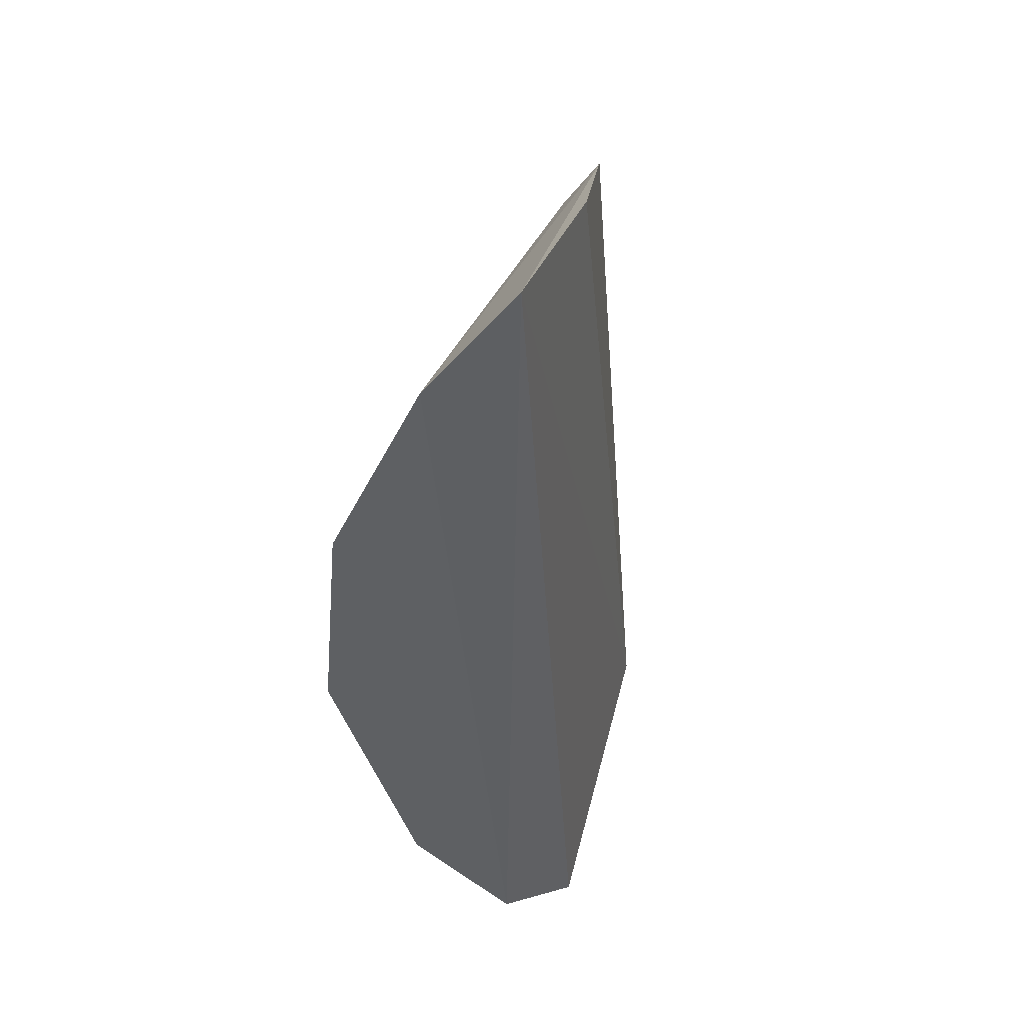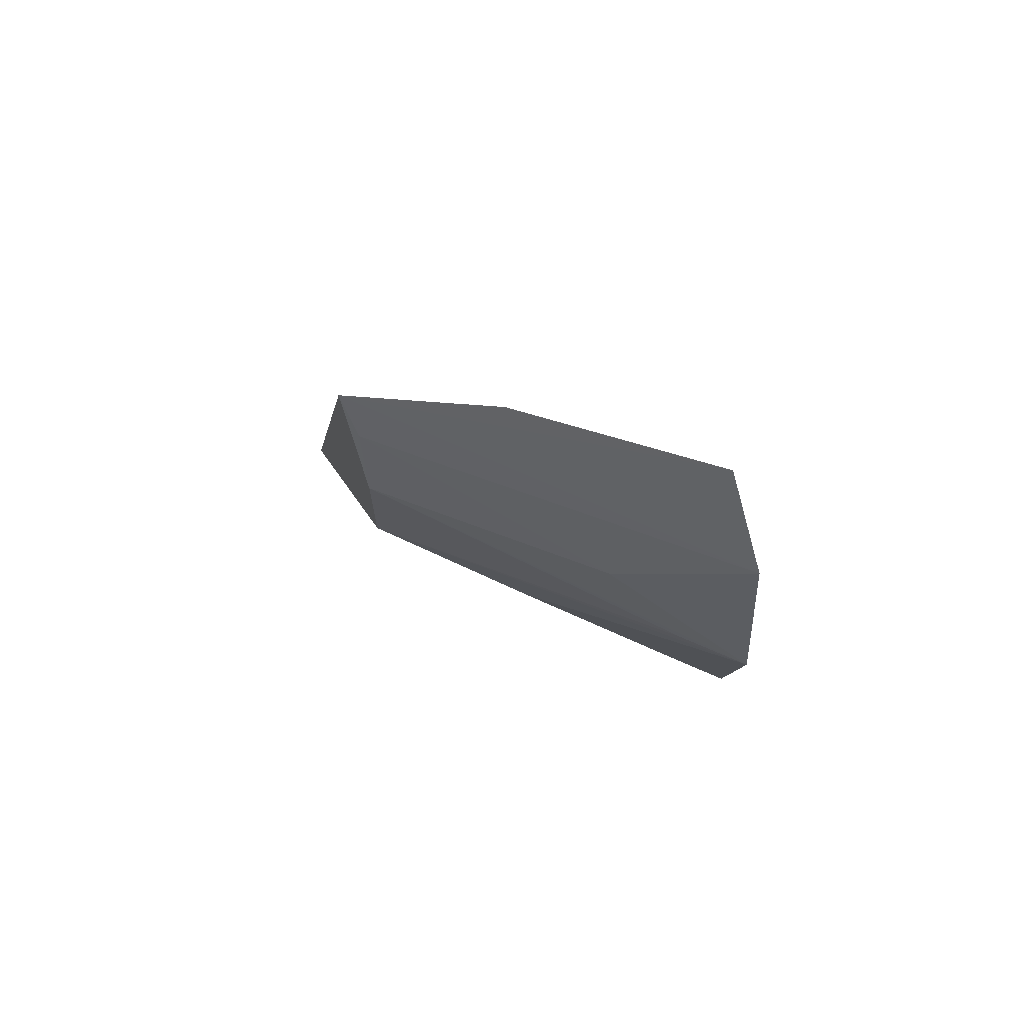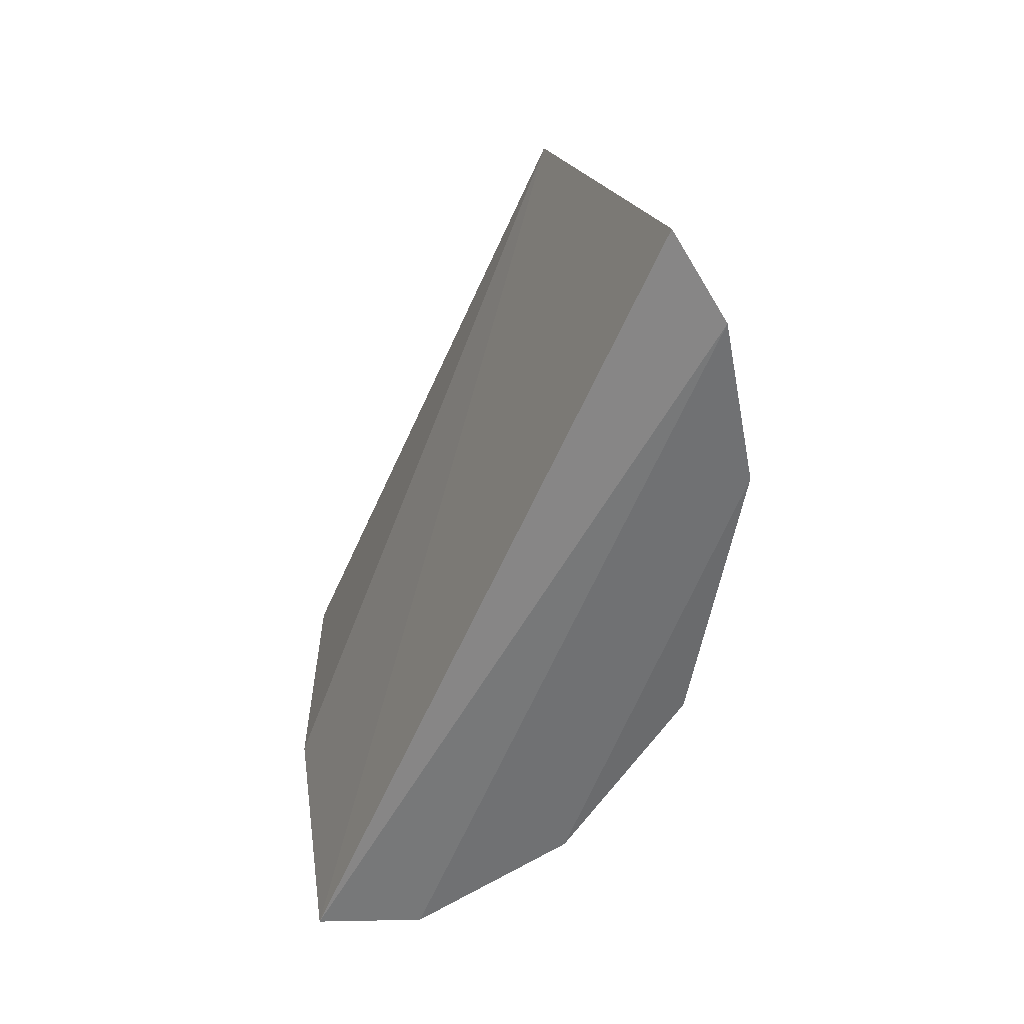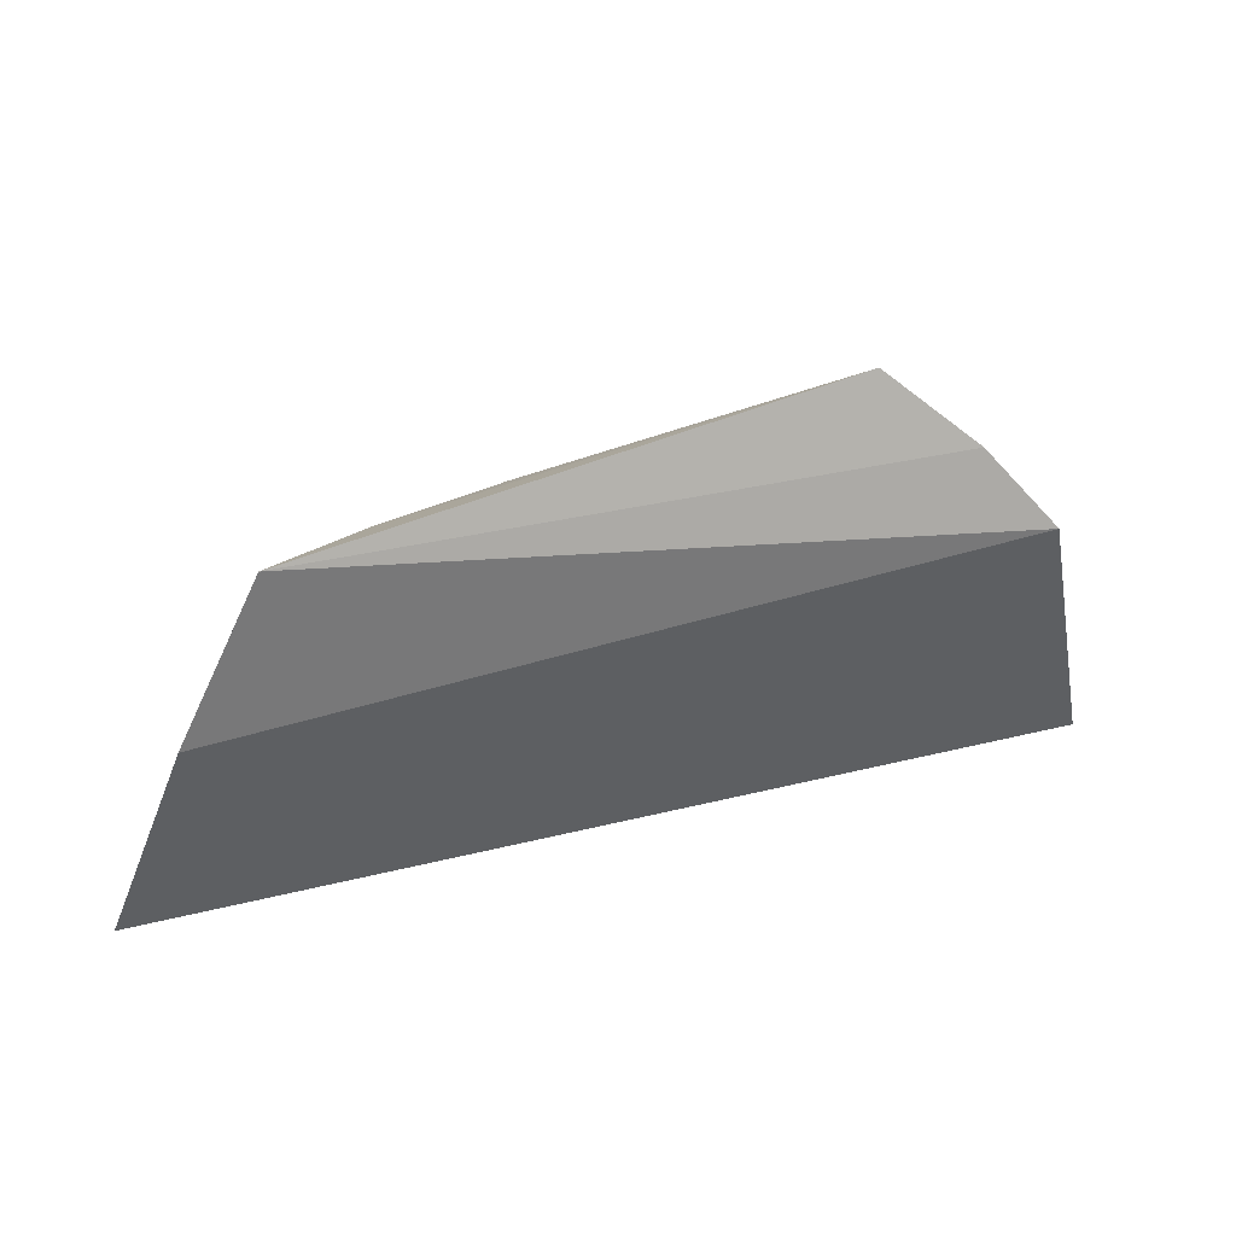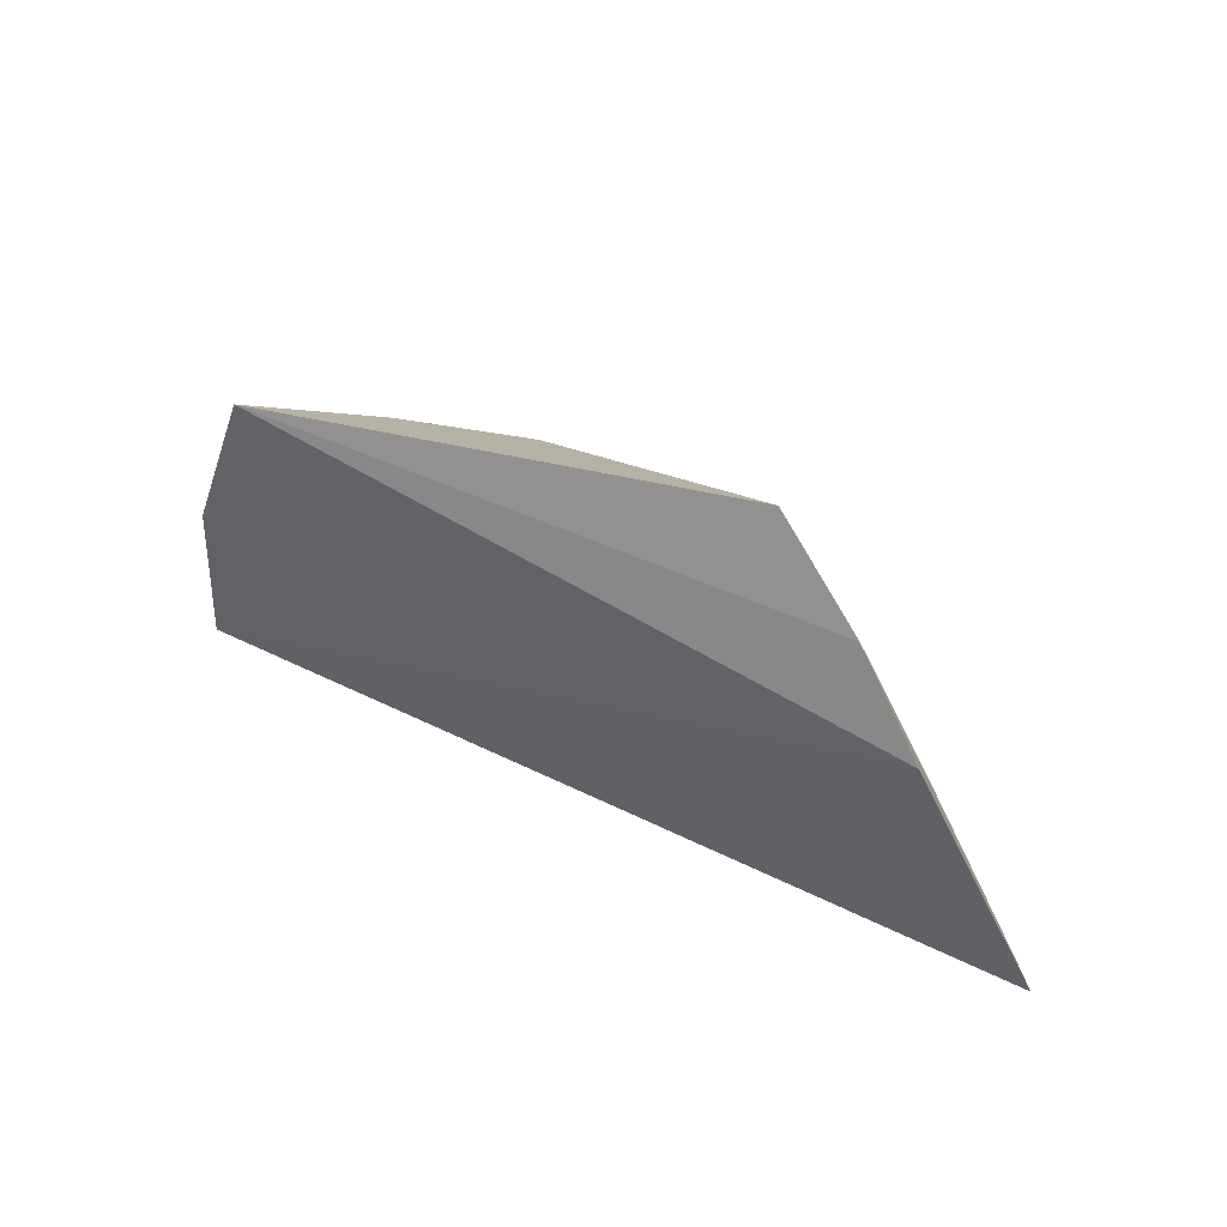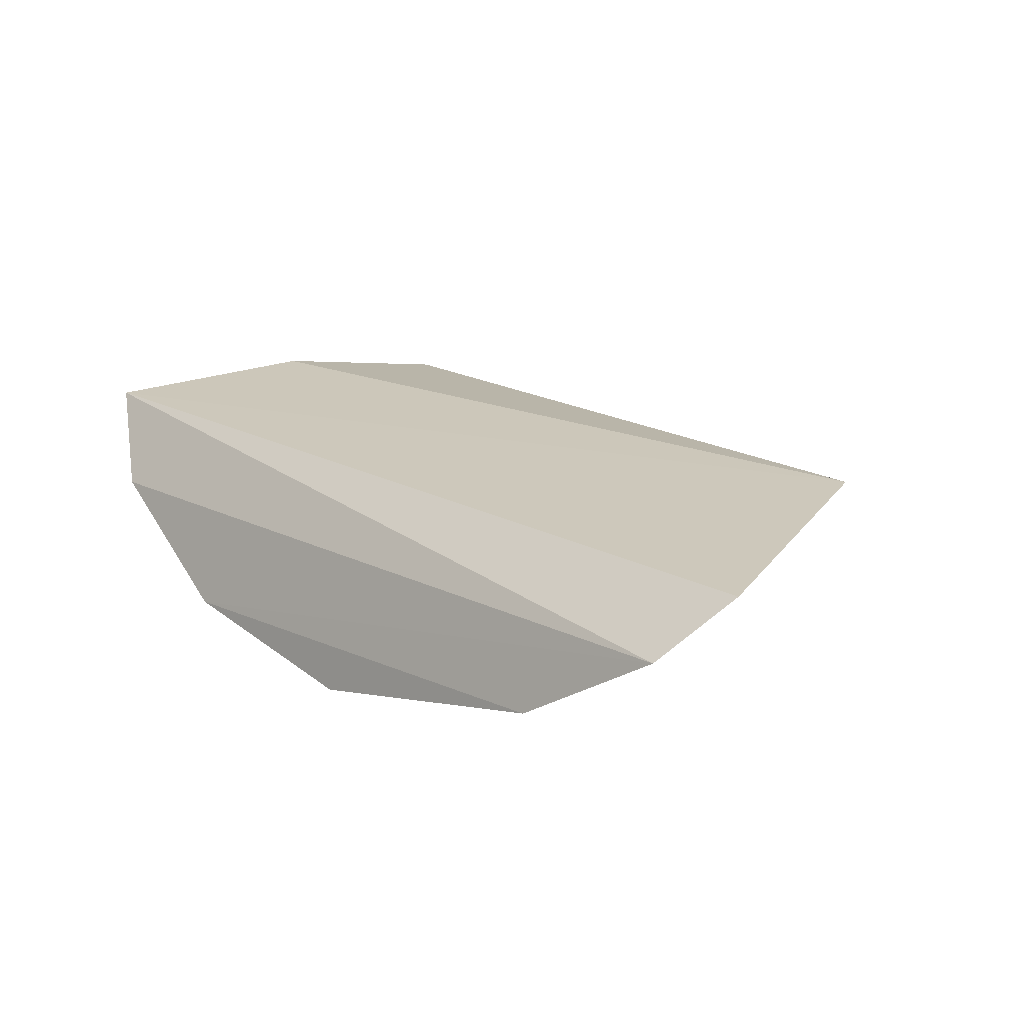
<metadata>
{"format":"obj","ext":"obj","renderer":"f3d","projection":"perspective","resolution":1024,"background":"white","views":[{"elev":-43.6,"azim":106.0,"up":"+Z"},{"elev":12.5,"azim":91.2,"up":"+Y"},{"elev":-53.9,"azim":-100.1,"up":"+Z"},{"elev":27.9,"azim":172.5,"up":"+Z"},{"elev":36.8,"azim":-132.7,"up":"+Z"},{"elev":1.8,"azim":-135.7,"up":"+Y"}]}
</metadata>
<code>
v -0.102 -0.02051 0.07199
v -0.09077 -0.02362 0.04496
v -0.1546 -0.03133 0.06632
v -0.1553 -0.04323 0.04282
v -0.1224 -0.04784 0.0424
v -0.1597 -0.03871 0.04647
v -0.09627 -0.02039 0.06
v -0.1066 -0.04172 0.042
v -0.1419 -0.03201 0.07828
v -0.1531 -0.03448 0.06267
v -0.09518 -0.0317 0.04253
v -0.1181 -0.03391 0.07089
v -0.1438 -0.04767 0.0423
v -0.1491 -0.03169 0.07242
v -0.1088 -0.02867 0.07057
v -0.1179 -0.03932 0.05894
v -0.1229 -0.04577 0.04743
v -0.1458 -0.04224 0.05333
v -0.1529 -0.03963 0.05269
v -0.1039 -0.02381 0.07077
v -0.1031 -0.03378 0.05259
v -0.1076 -0.03983 0.04704
v -0.1432 -0.04563 0.04734
v -0.1483 -0.03893 0.05863
v -0.1479 -0.03322 0.07066
f 6 3 2
f 6 2 4
f 7 1 2
f 7 2 3
f 7 3 1
f 10 6 4
f 10 3 6
f 11 2 1
f 11 8 4
f 11 4 2
f 13 8 5
f 13 4 8
f 14 9 1
f 14 1 3
f 14 3 10
f 15 1 9
f 15 9 12
f 16 5 8
f 16 8 12
f 17 12 9
f 17 16 12
f 17 5 16
f 18 4 13
f 19 14 10
f 19 10 4
f 20 11 1
f 20 1 15
f 21 15 8
f 21 8 11
f 21 20 15
f 21 11 20
f 22 15 12
f 22 12 8
f 22 8 15
f 23 13 5
f 23 5 17
f 23 17 9
f 23 18 13
f 23 9 18
f 24 18 9
f 24 19 4
f 24 4 18
f 25 24 9
f 25 9 14
f 25 14 19
f 25 19 24

</code>
